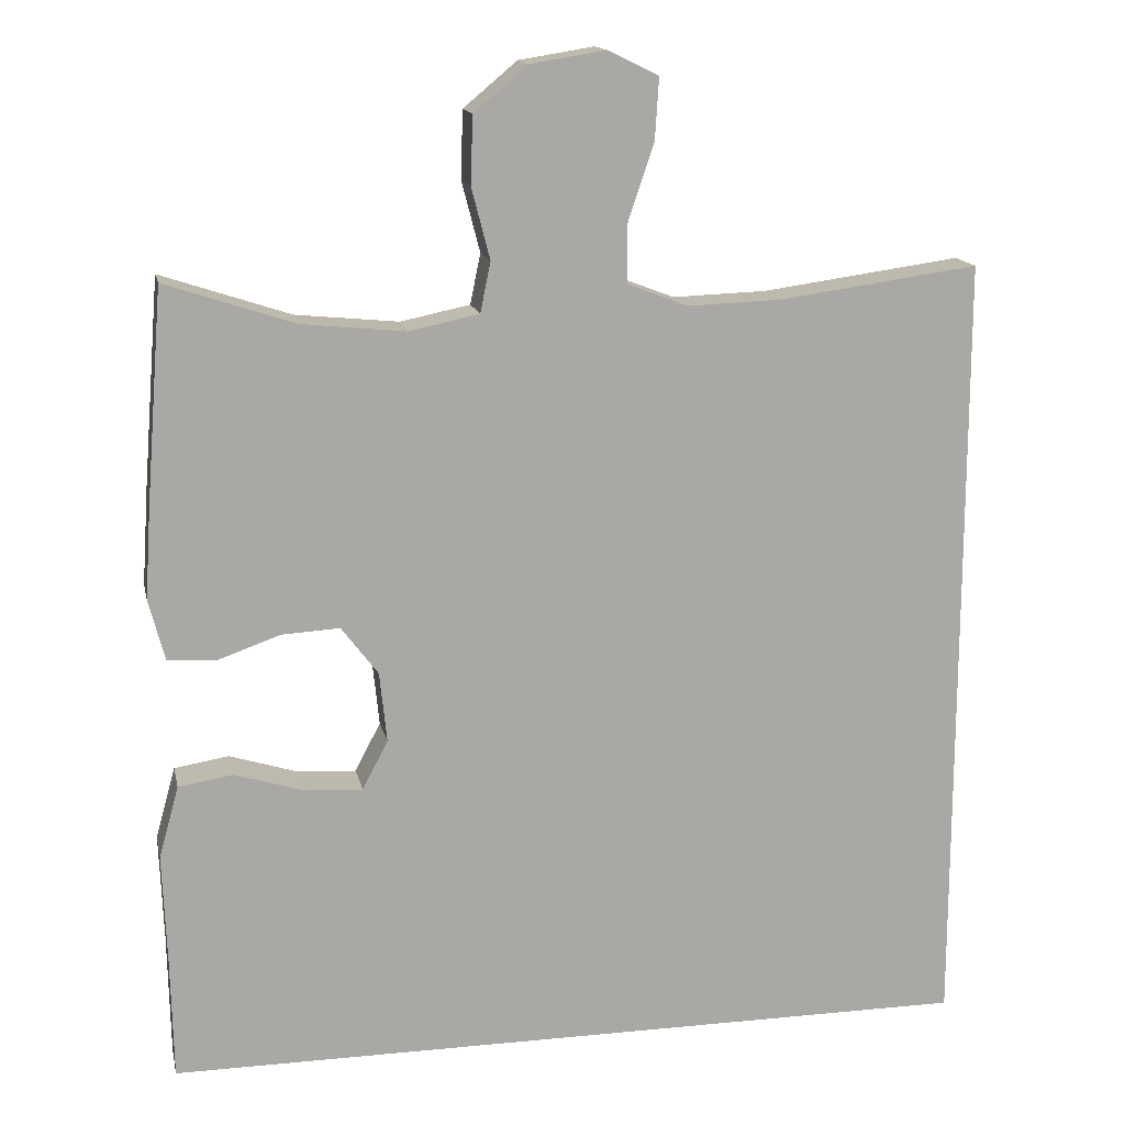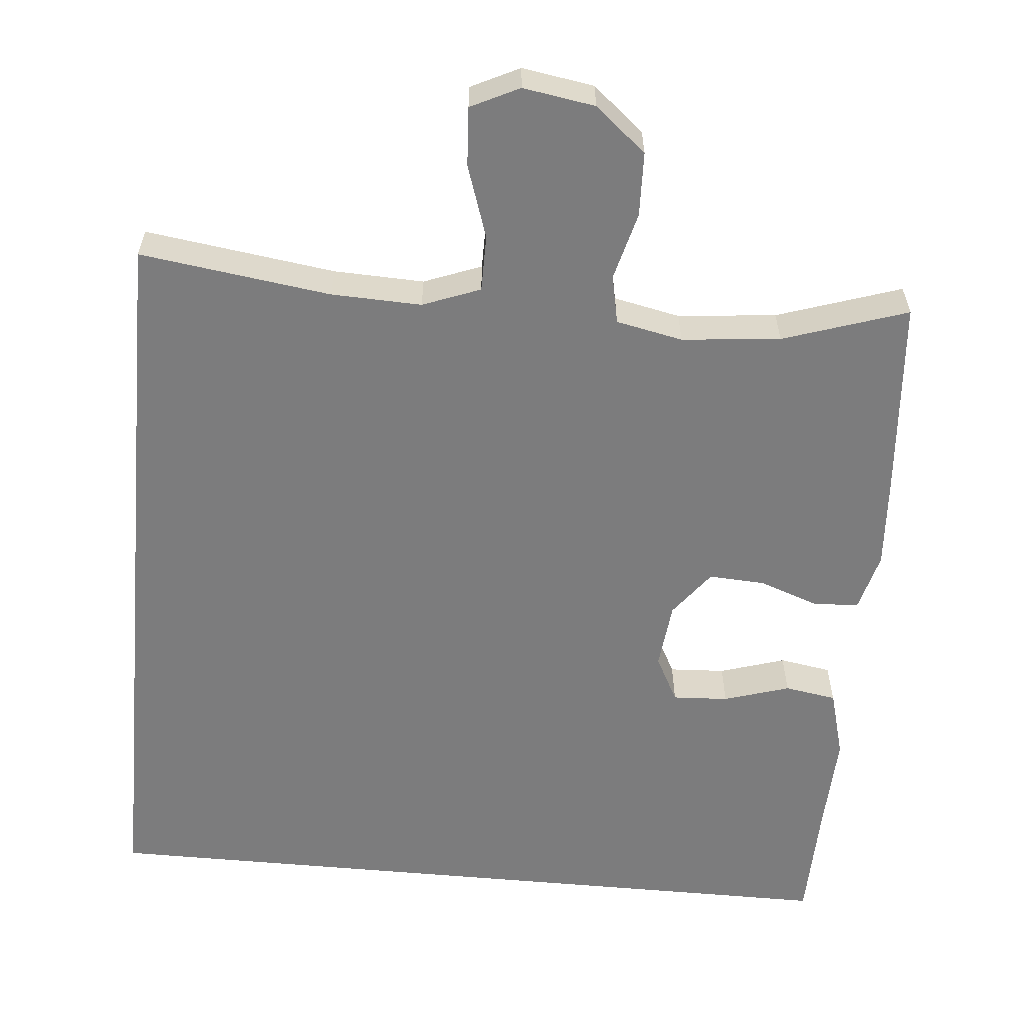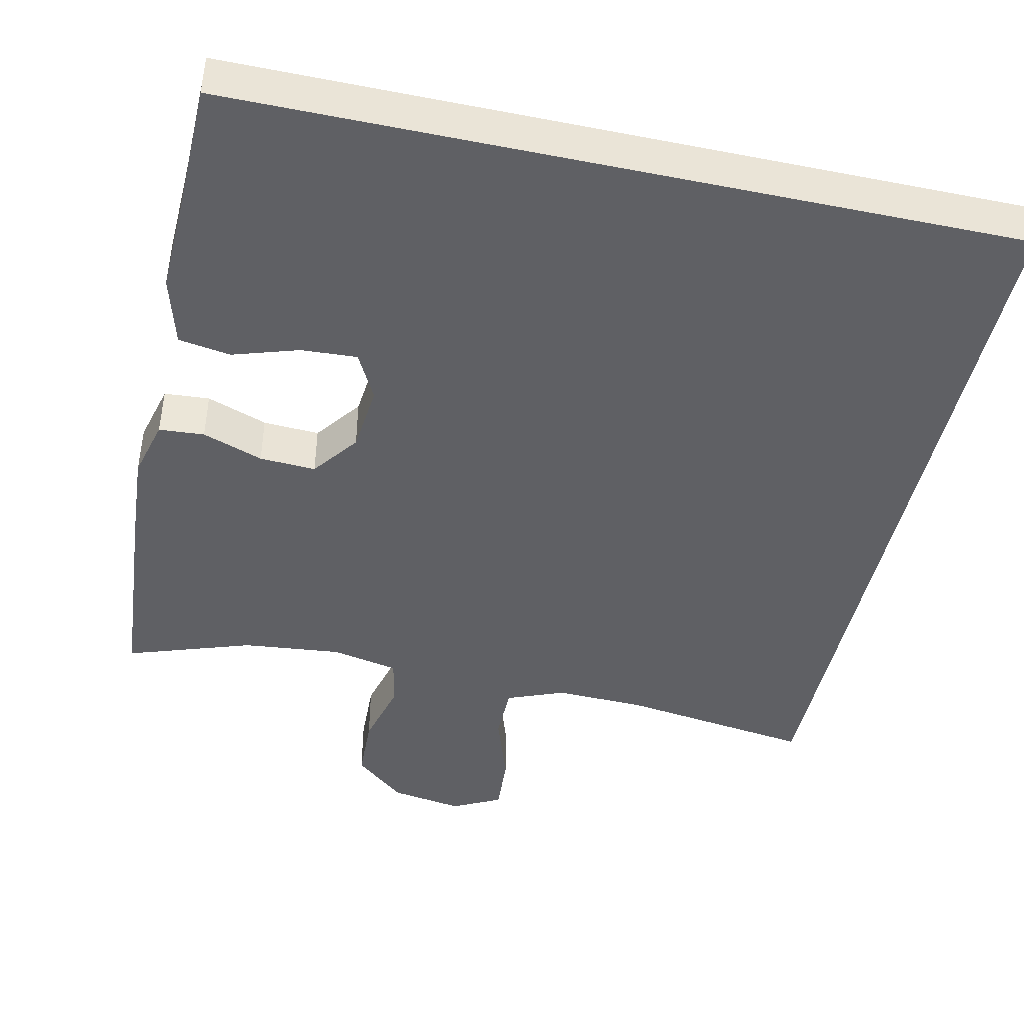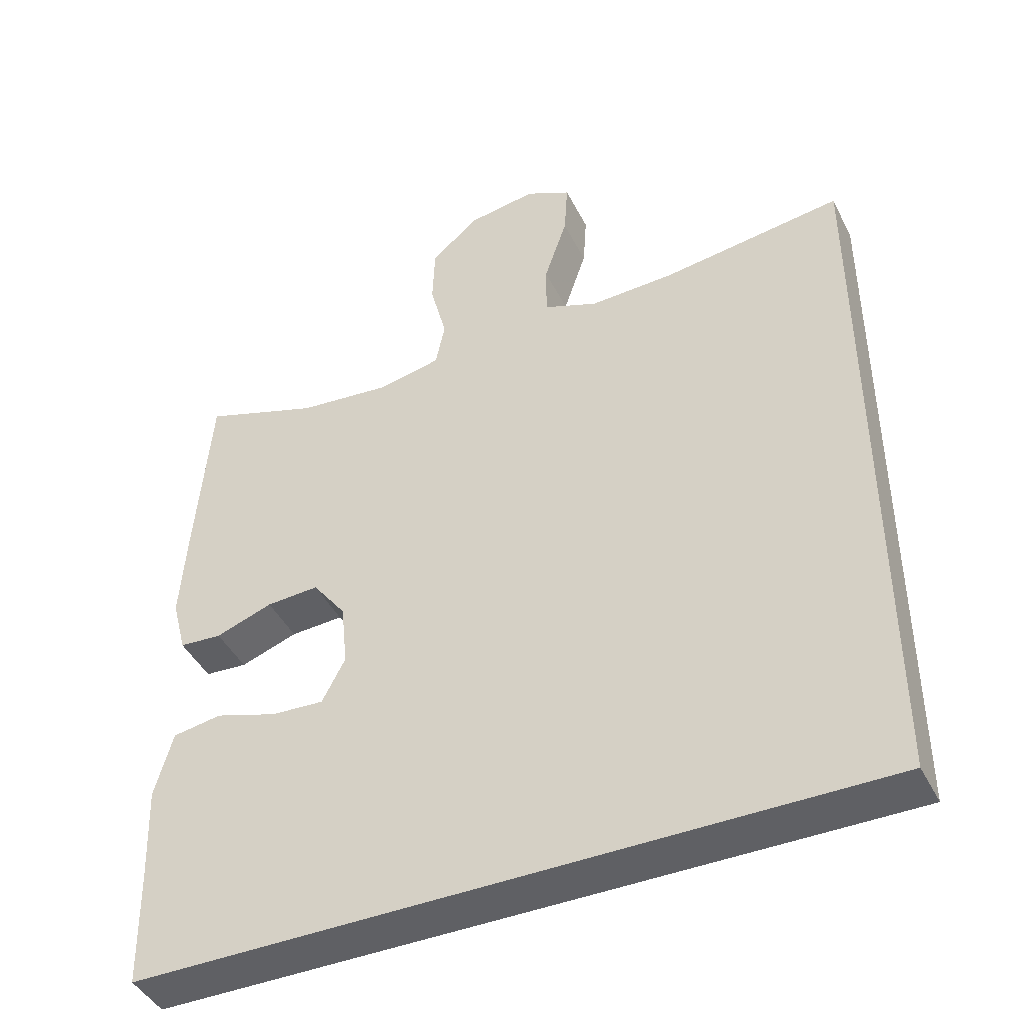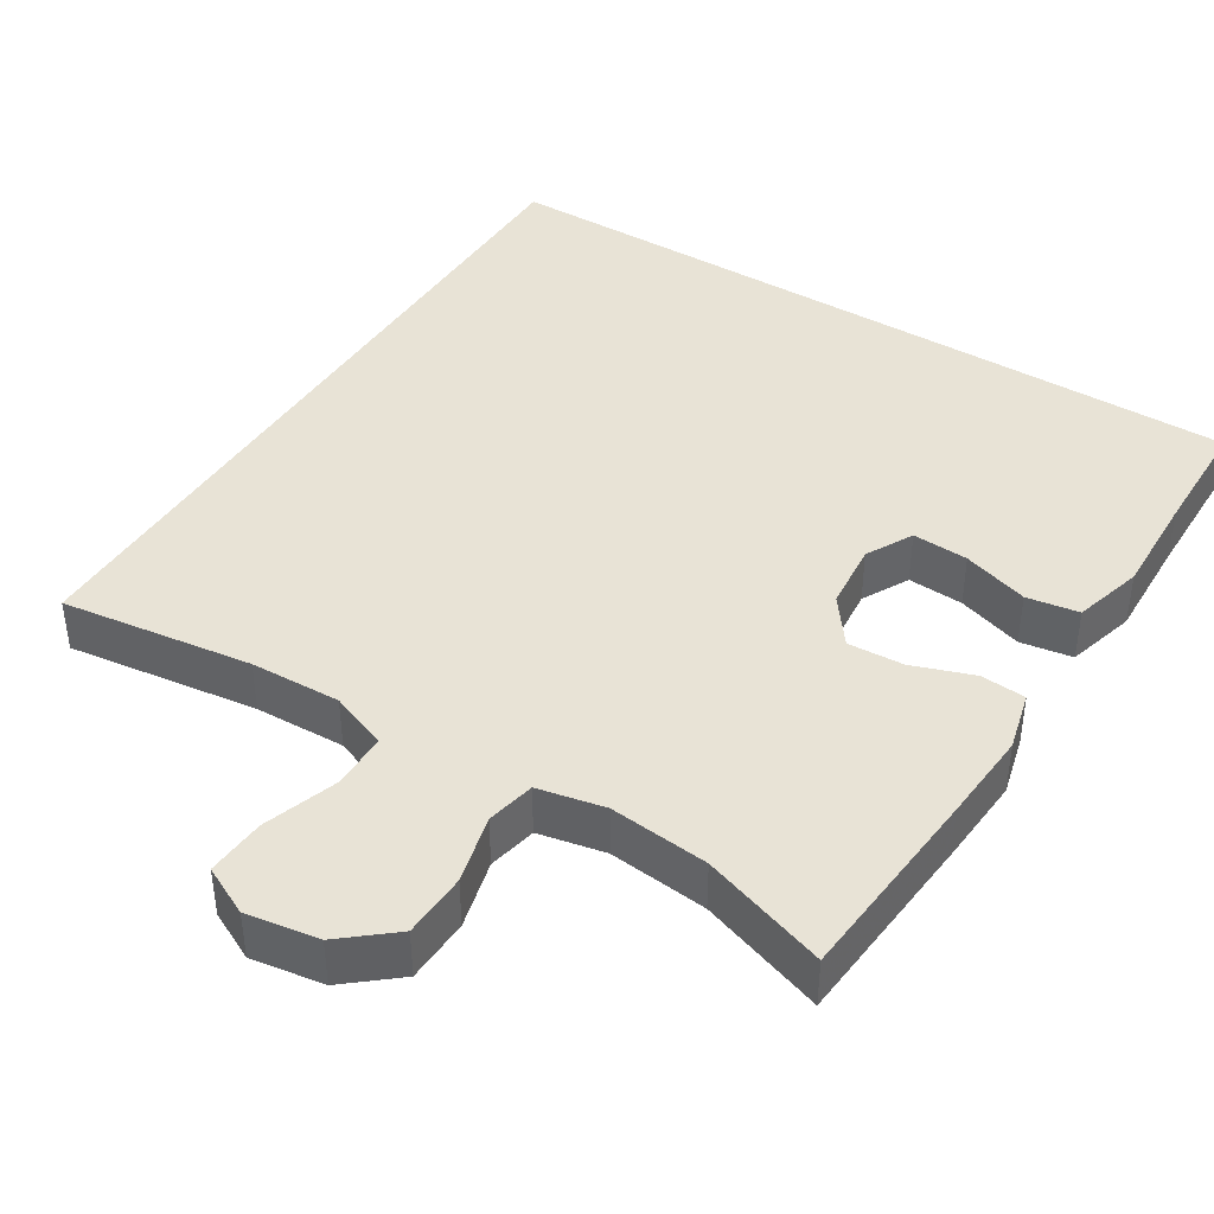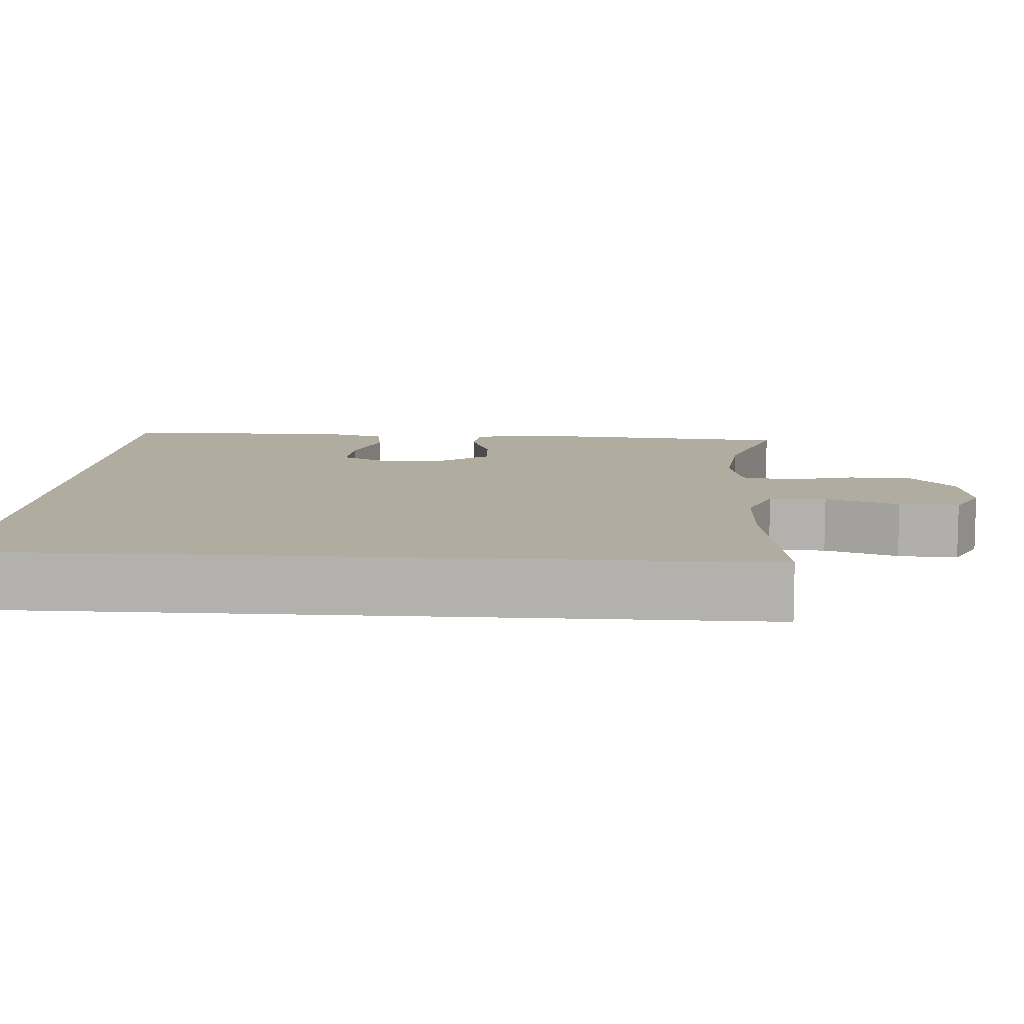
<metadata>
{"format":"obj","ext":"obj","renderer":"f3d","projection":"perspective","resolution":1024,"background":"white","views":[{"elev":15.0,"azim":168.2,"up":"+Z"},{"elev":-58.8,"azim":-5.3,"up":"+Y"},{"elev":-44.5,"azim":167.6,"up":"+Y"},{"elev":-43.6,"azim":-154.6,"up":"+Z"},{"elev":41.6,"azim":32.1,"up":"+Y"},{"elev":9.9,"azim":-86.1,"up":"+Y"}]}
</metadata>
<code>
v -0.5 0.07 0.49
v -0.251 0.07 0.456
v -0.133 0.07 0.452
v -0.058 0.07 0.481
v -0.058 0.07 0.555
v -0.09 0.07 0.65
v -0.095 0.07 0.727
v -0.032 0.07 0.758
v 0.062 0.07 0.743
v 0.129 0.07 0.687
v 0.132 0.07 0.603
v 0.109 0.07 0.514
v 0.122 0.07 0.451
v 0.209 0.07 0.433
v 0.338 0.07 0.446
v 0.5 0.07 0.5
v 0.521 0.07 0.239
v 0.529 0.07 0.12
v 0.509 0.07 0.043
v 0.45 0.07 0.039
v 0.371 0.07 0.067
v 0.298 0.07 0.071
v 0.252 0.07 0.01
v 0.243 0.07 -0.078
v 0.275 0.07 -0.139
v 0.348 0.07 -0.135
v 0.434 0.07 -0.108
v 0.502 0.07 -0.119
v 0.527 0.07 -0.209
v 0.522 0.07 -0.343
v 0.519 0.07 -0.5
v -0.5 0.07 -0.5
v -0.5 0 0.49
v -0.251 0 0.456
v -0.133 0 0.452
v -0.058 0 0.481
v -0.058 0 0.555
v -0.09 0 0.65
v -0.095 0 0.727
v -0.032 0 0.758
v 0.062 0 0.743
v 0.129 0 0.687
v 0.132 0 0.603
v 0.109 0 0.514
v 0.122 0 0.451
v 0.209 0 0.433
v 0.338 0 0.446
v 0.5 0 0.5
v 0.521 0 0.239
v 0.529 0 0.12
v 0.509 0 0.043
v 0.45 0 0.039
v 0.371 0 0.067
v 0.298 0 0.071
v 0.252 0 0.01
v 0.243 0 -0.078
v 0.275 0 -0.139
v 0.348 0 -0.135
v 0.434 0 -0.108
v 0.502 0 -0.119
v 0.527 0 -0.209
v 0.522 0 -0.343
v 0.519 0 -0.5
v -0.5 0 -0.5
f 30 31 32 1
f 26 27 28 29
f 25 26 29 30
f 18 19 20 21
f 18 21 22
f 15 16 17 18
f 14 15 18 22
f 13 14 22 23
f 9 10 11 12
f 7 8 9 12
f 5 6 7 12
f 4 5 12 13
f 3 4 13 23
f 25 30 1
f 24 25 1 2
f 2 3 23 24
f 33 64 63 62
f 61 60 59 58
f 62 61 58 57
f 53 52 51 50
f 54 53 50
f 50 49 48 47
f 54 50 47 46
f 55 54 46 45
f 44 43 42 41
f 44 41 40 39
f 44 39 38 37
f 45 44 37 36
f 55 45 36 35
f 33 62 57
f 34 33 57 56
f 56 55 35 34
f 1 33 34 2
f 2 34 35 3
f 3 35 36 4
f 4 36 37 5
f 5 37 38 6
f 6 38 39 7
f 7 39 40 8
f 8 40 41 9
f 9 41 42 10
f 10 42 43 11
f 11 43 44 12
f 12 44 45 13
f 13 45 46 14
f 14 46 47 15
f 15 47 48 16
f 16 48 49 17
f 17 49 50 18
f 18 50 51 19
f 19 51 52 20
f 20 52 53 21
f 21 53 54 22
f 22 54 55 23
f 23 55 56 24
f 24 56 57 25
f 25 57 58 26
f 26 58 59 27
f 27 59 60 28
f 28 60 61 29
f 29 61 62 30
f 30 62 63 31
f 31 63 64 32
f 32 64 33 1

</code>
